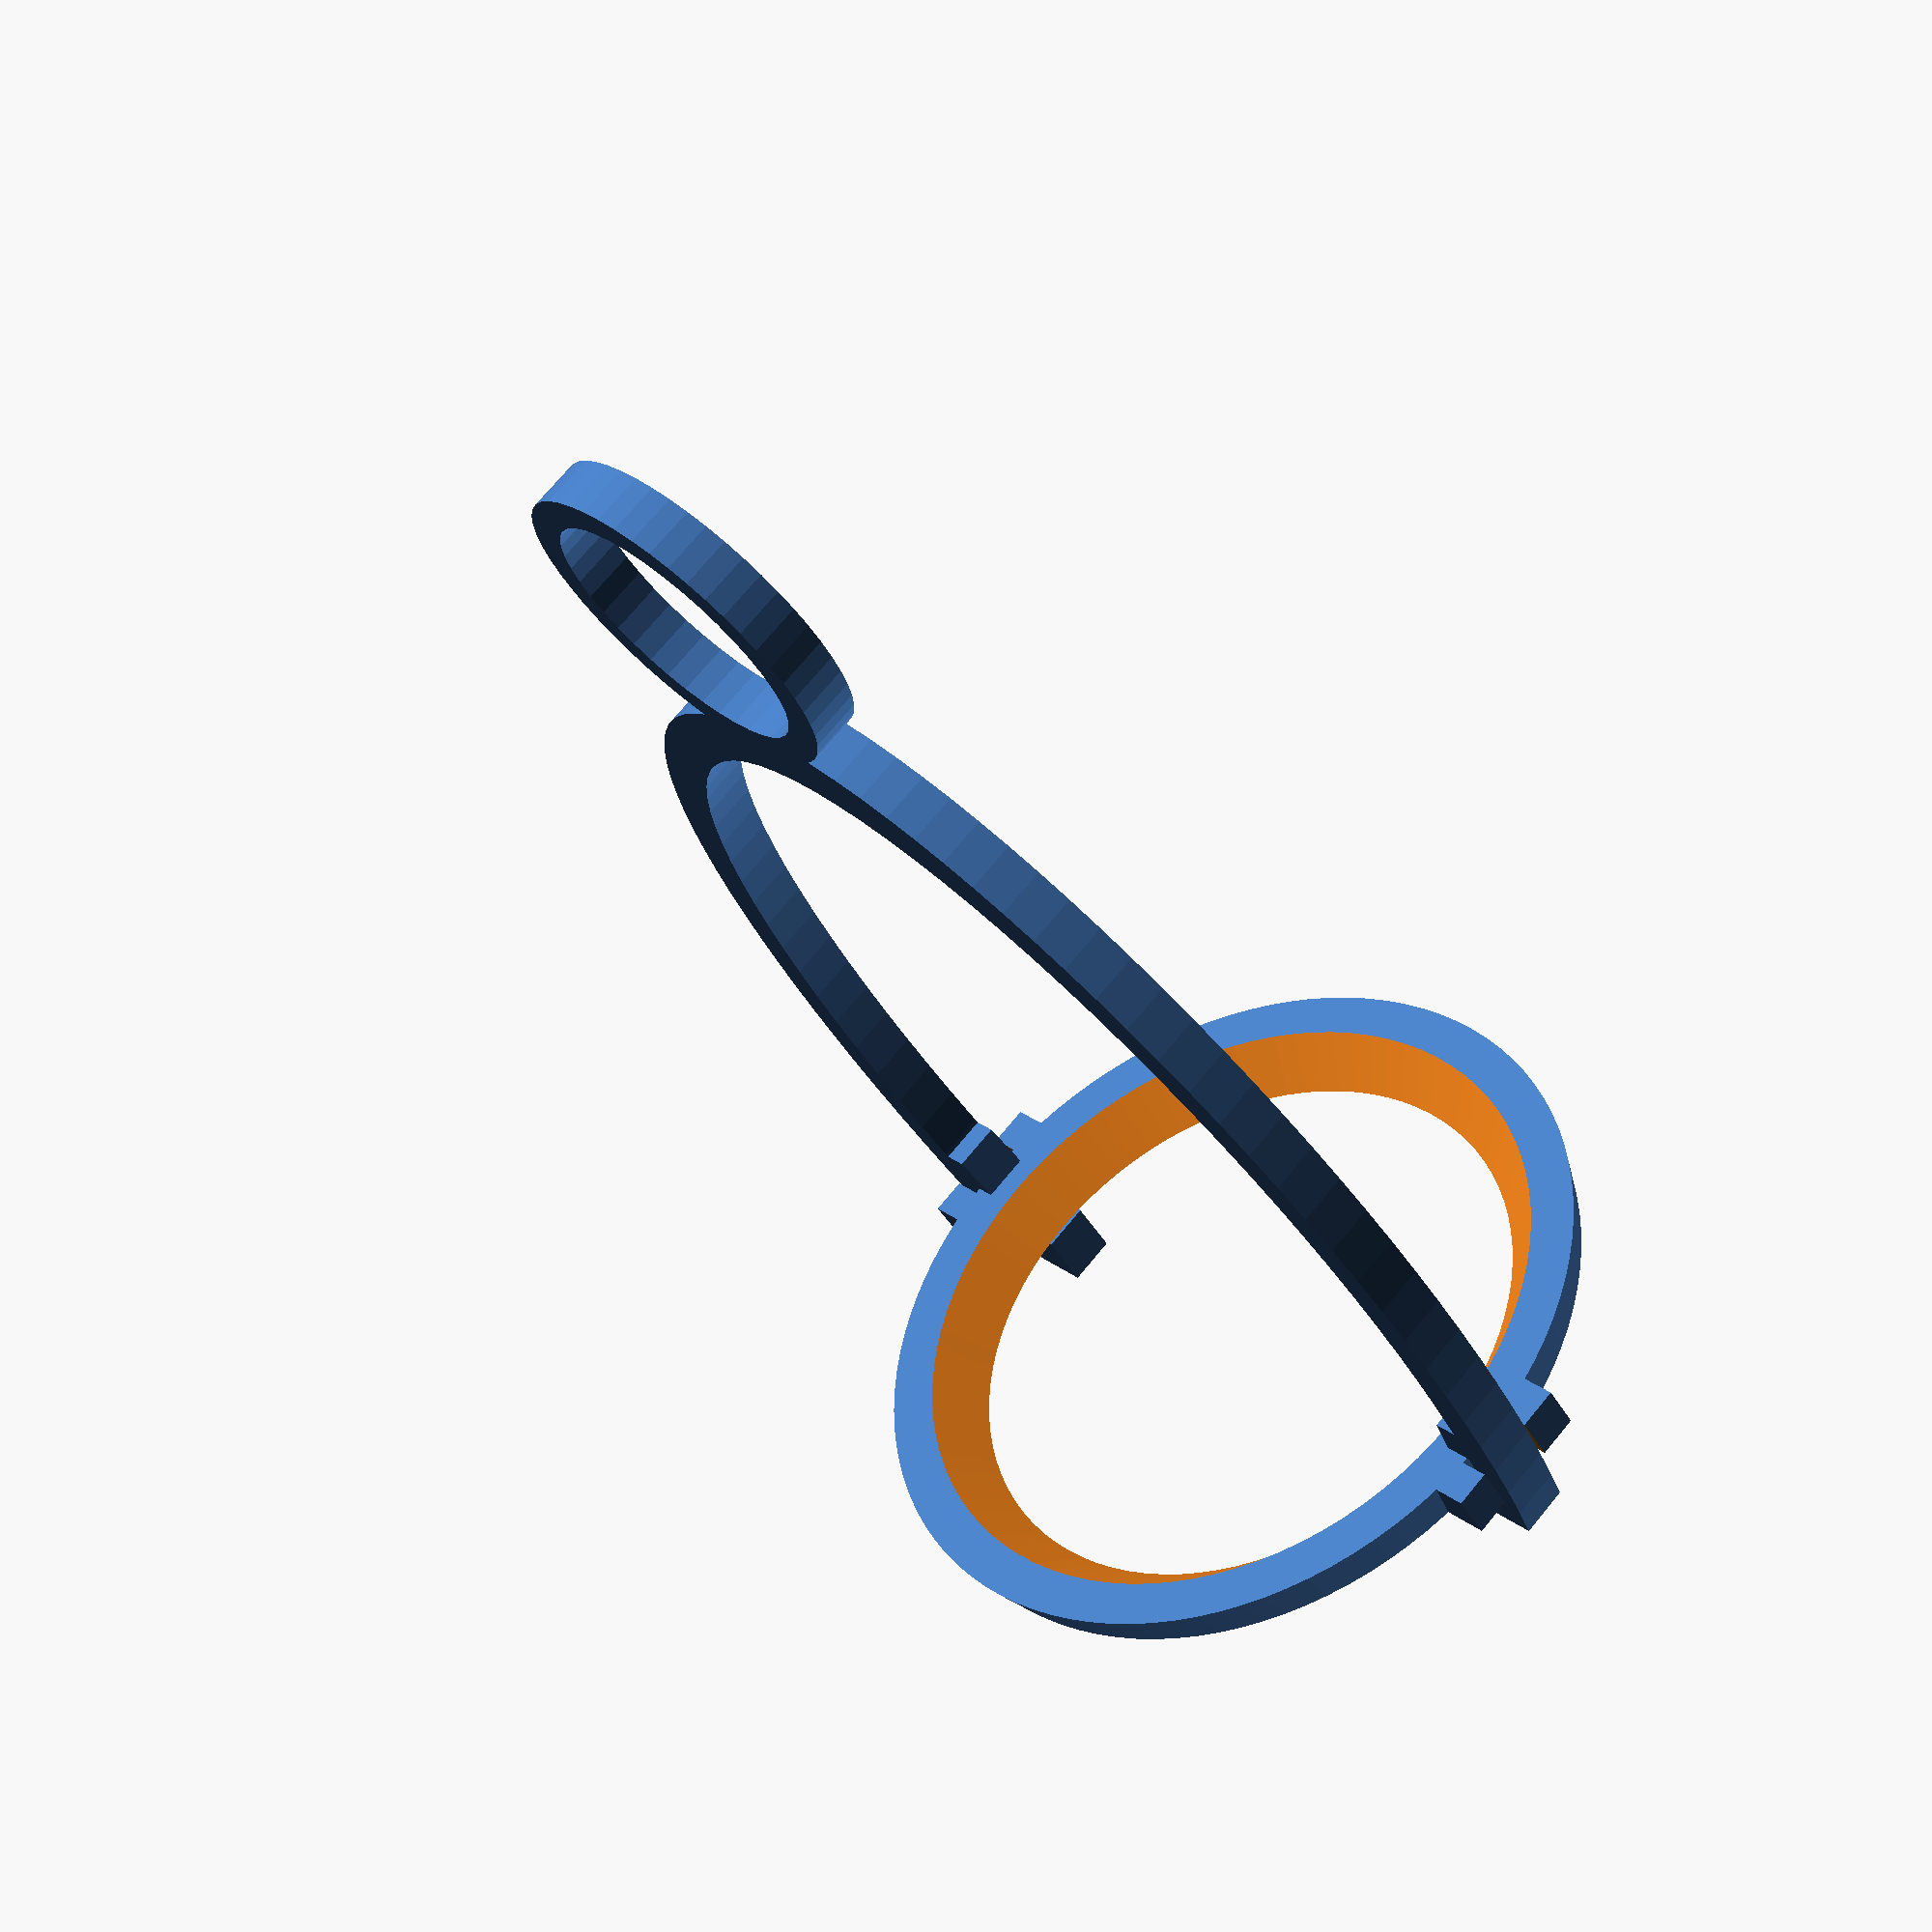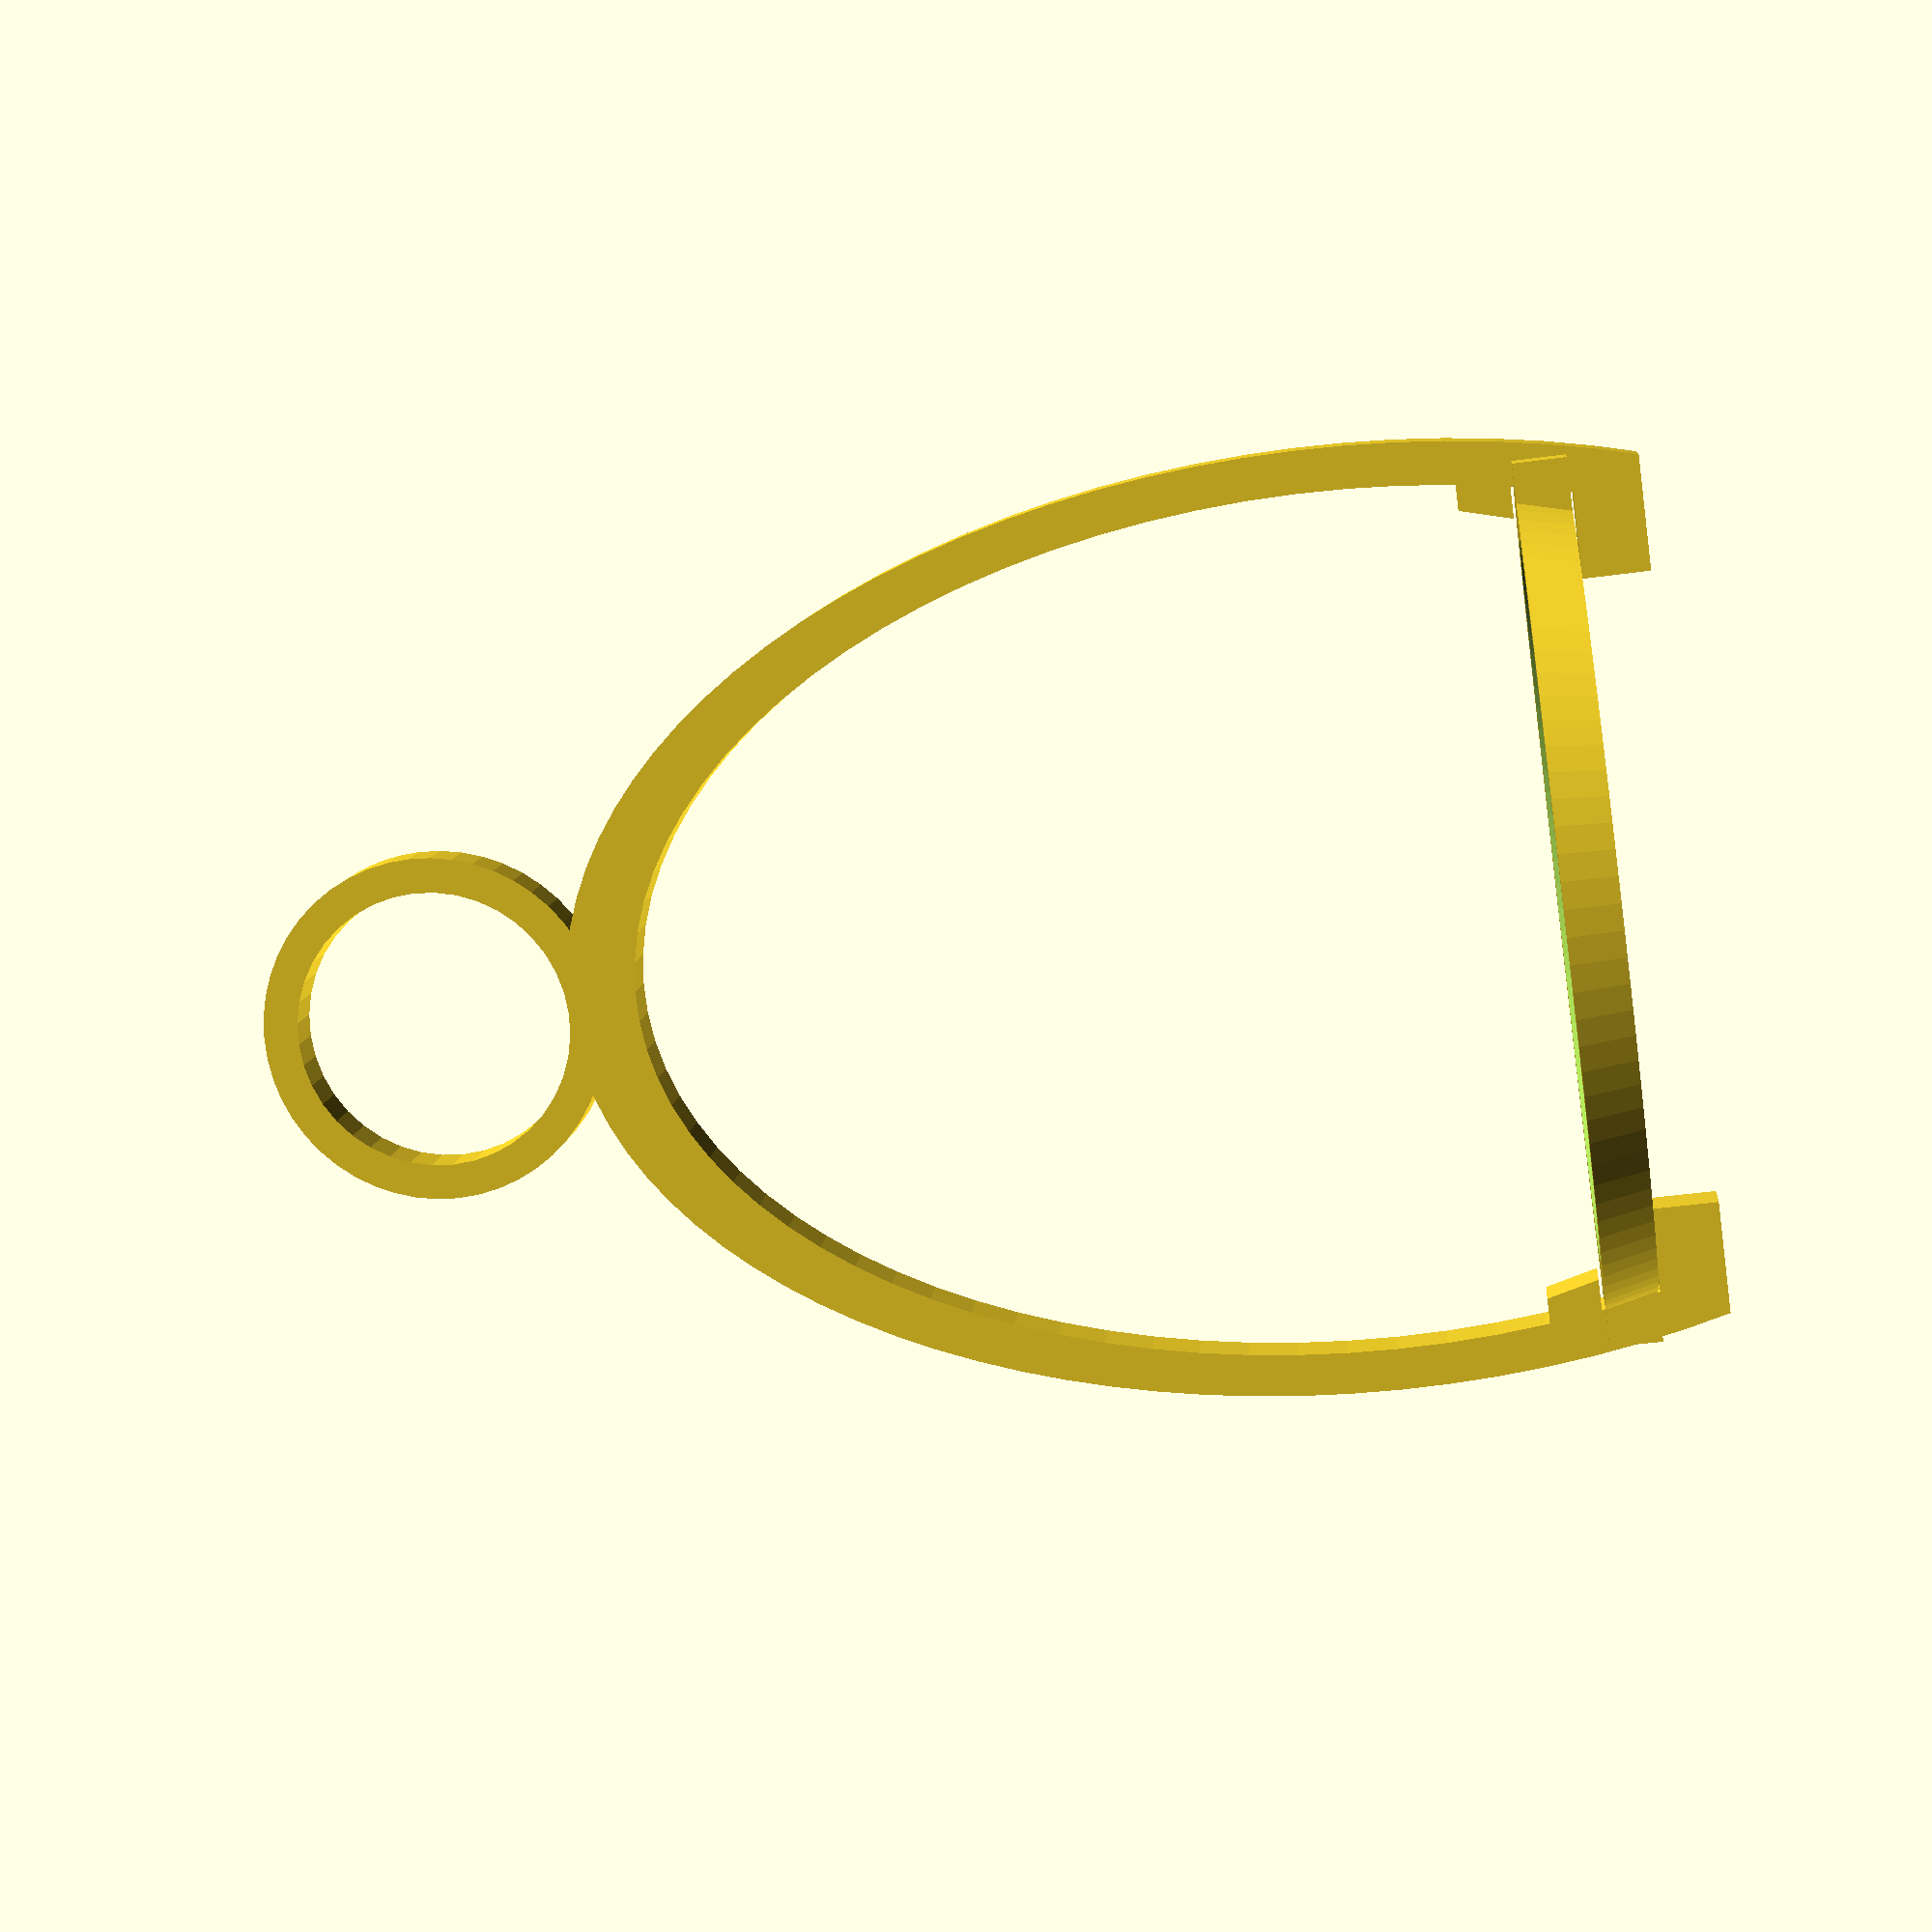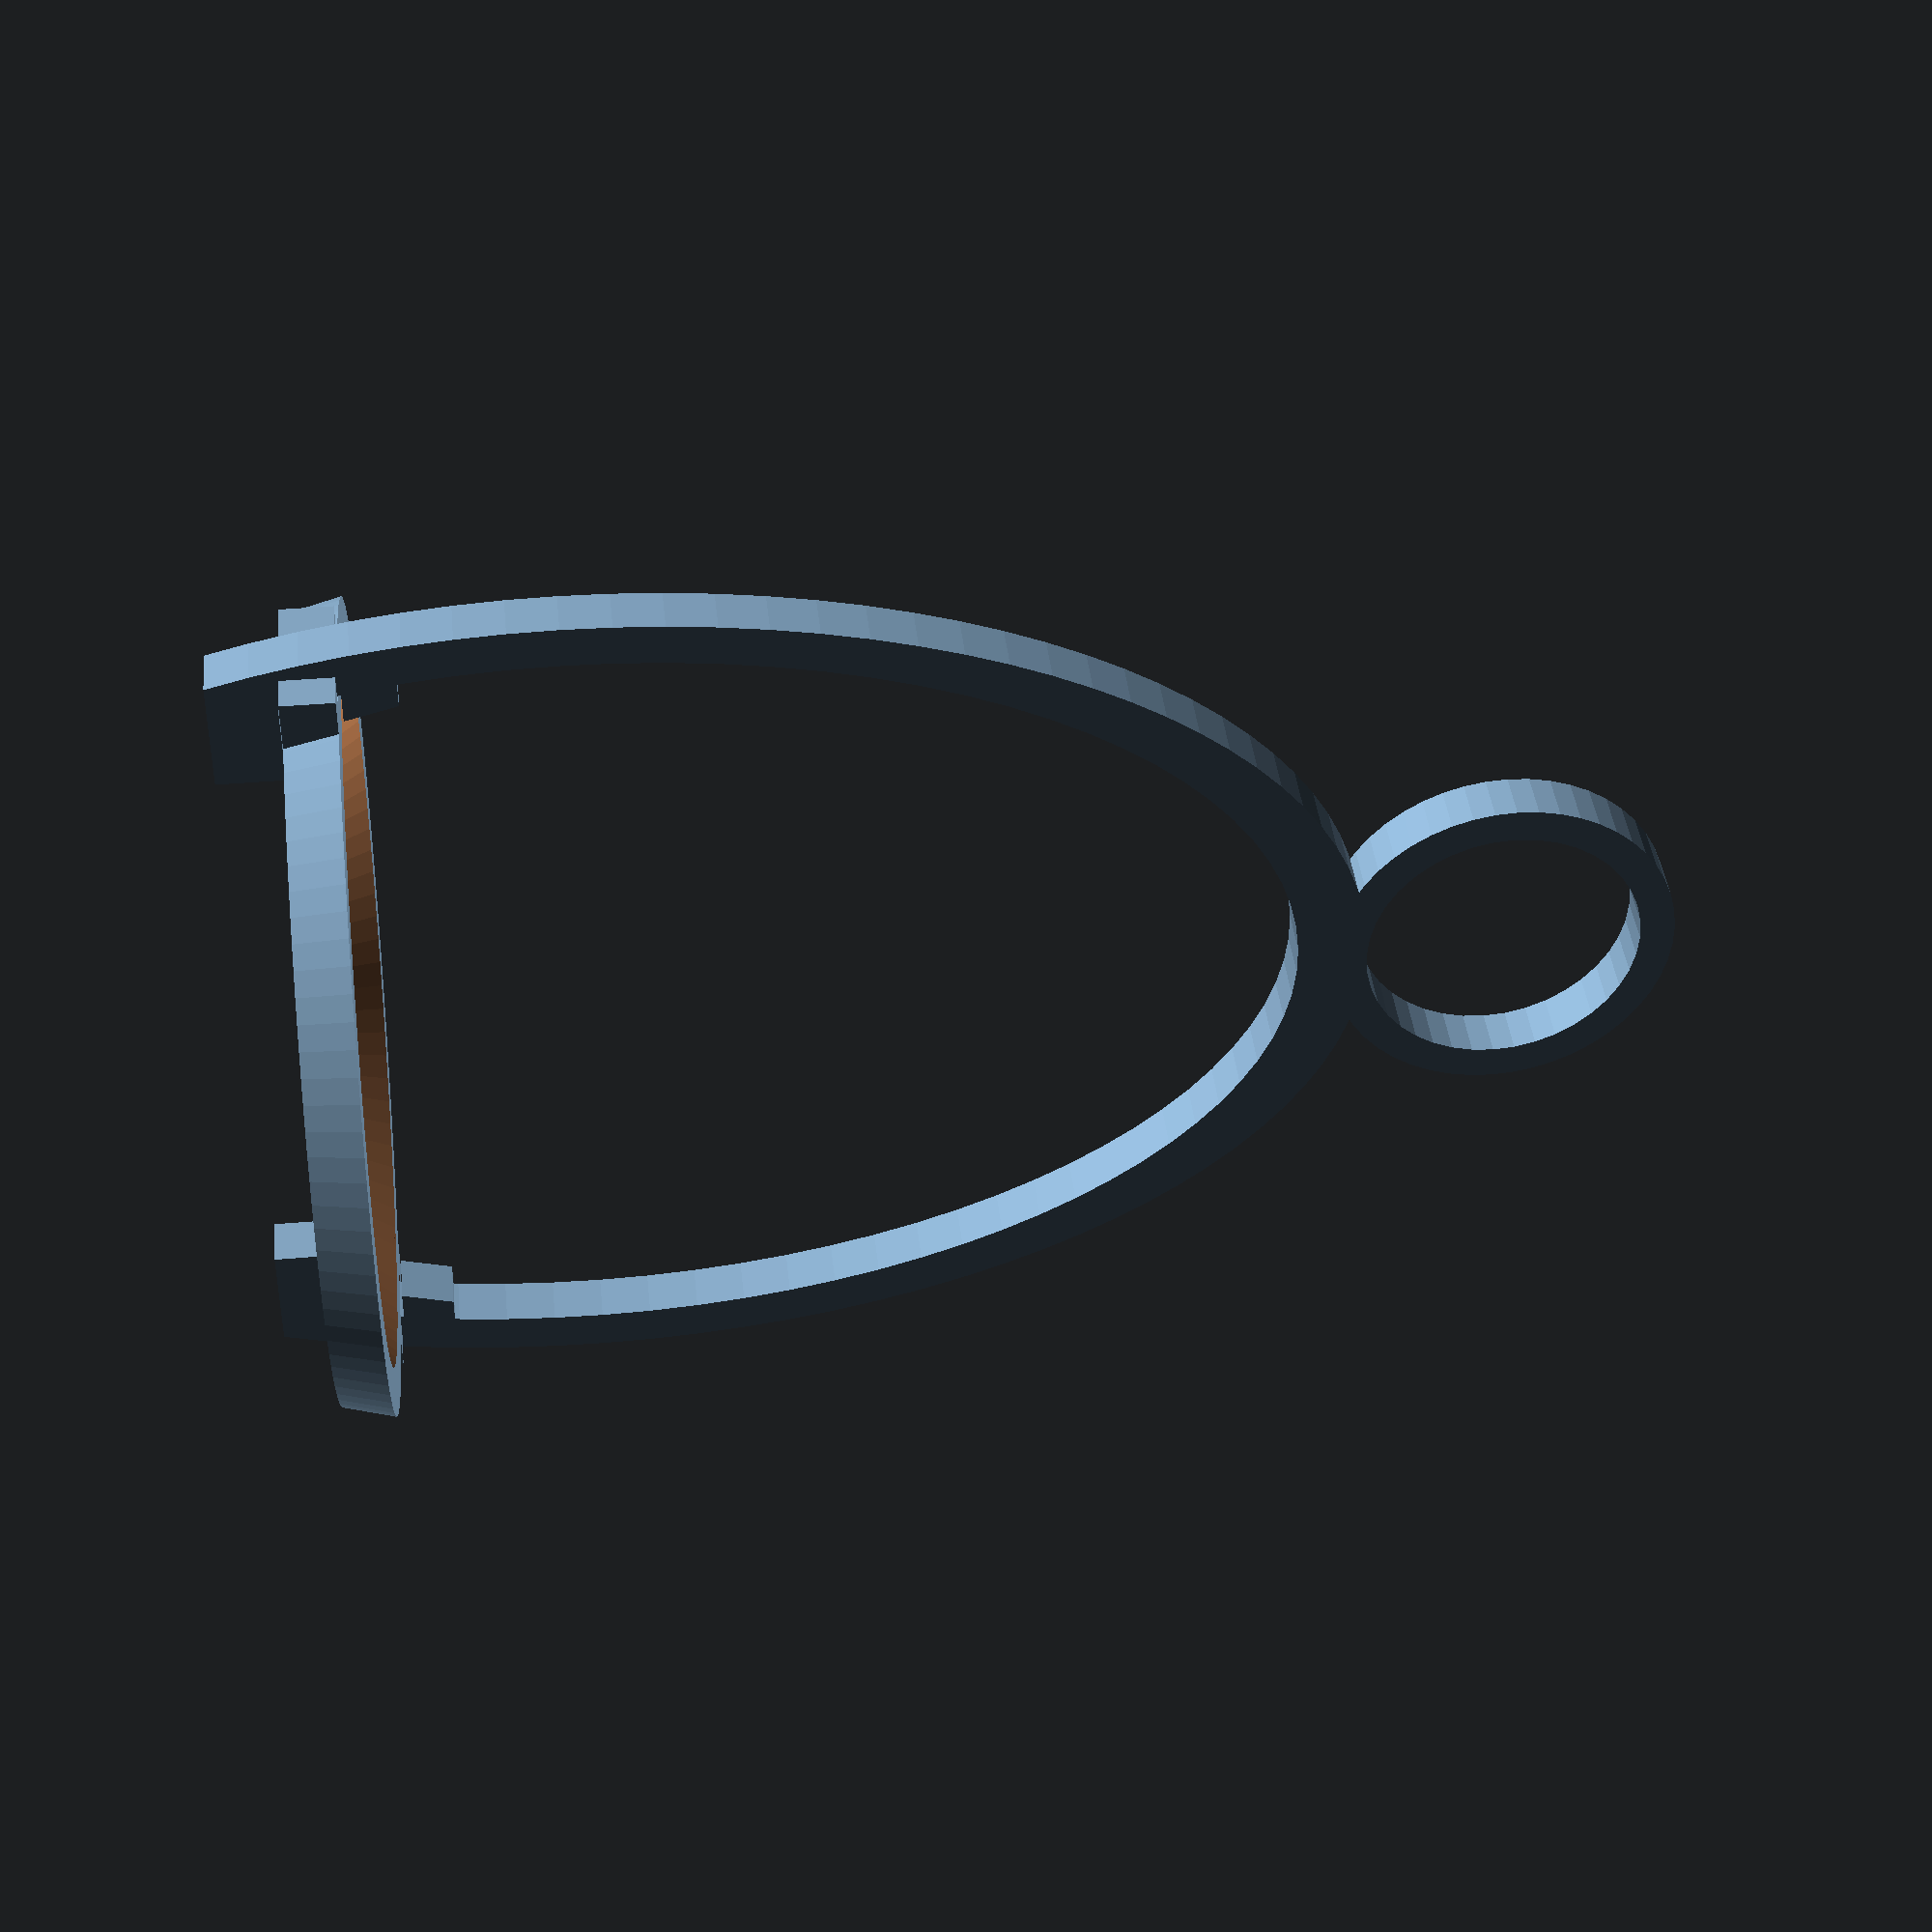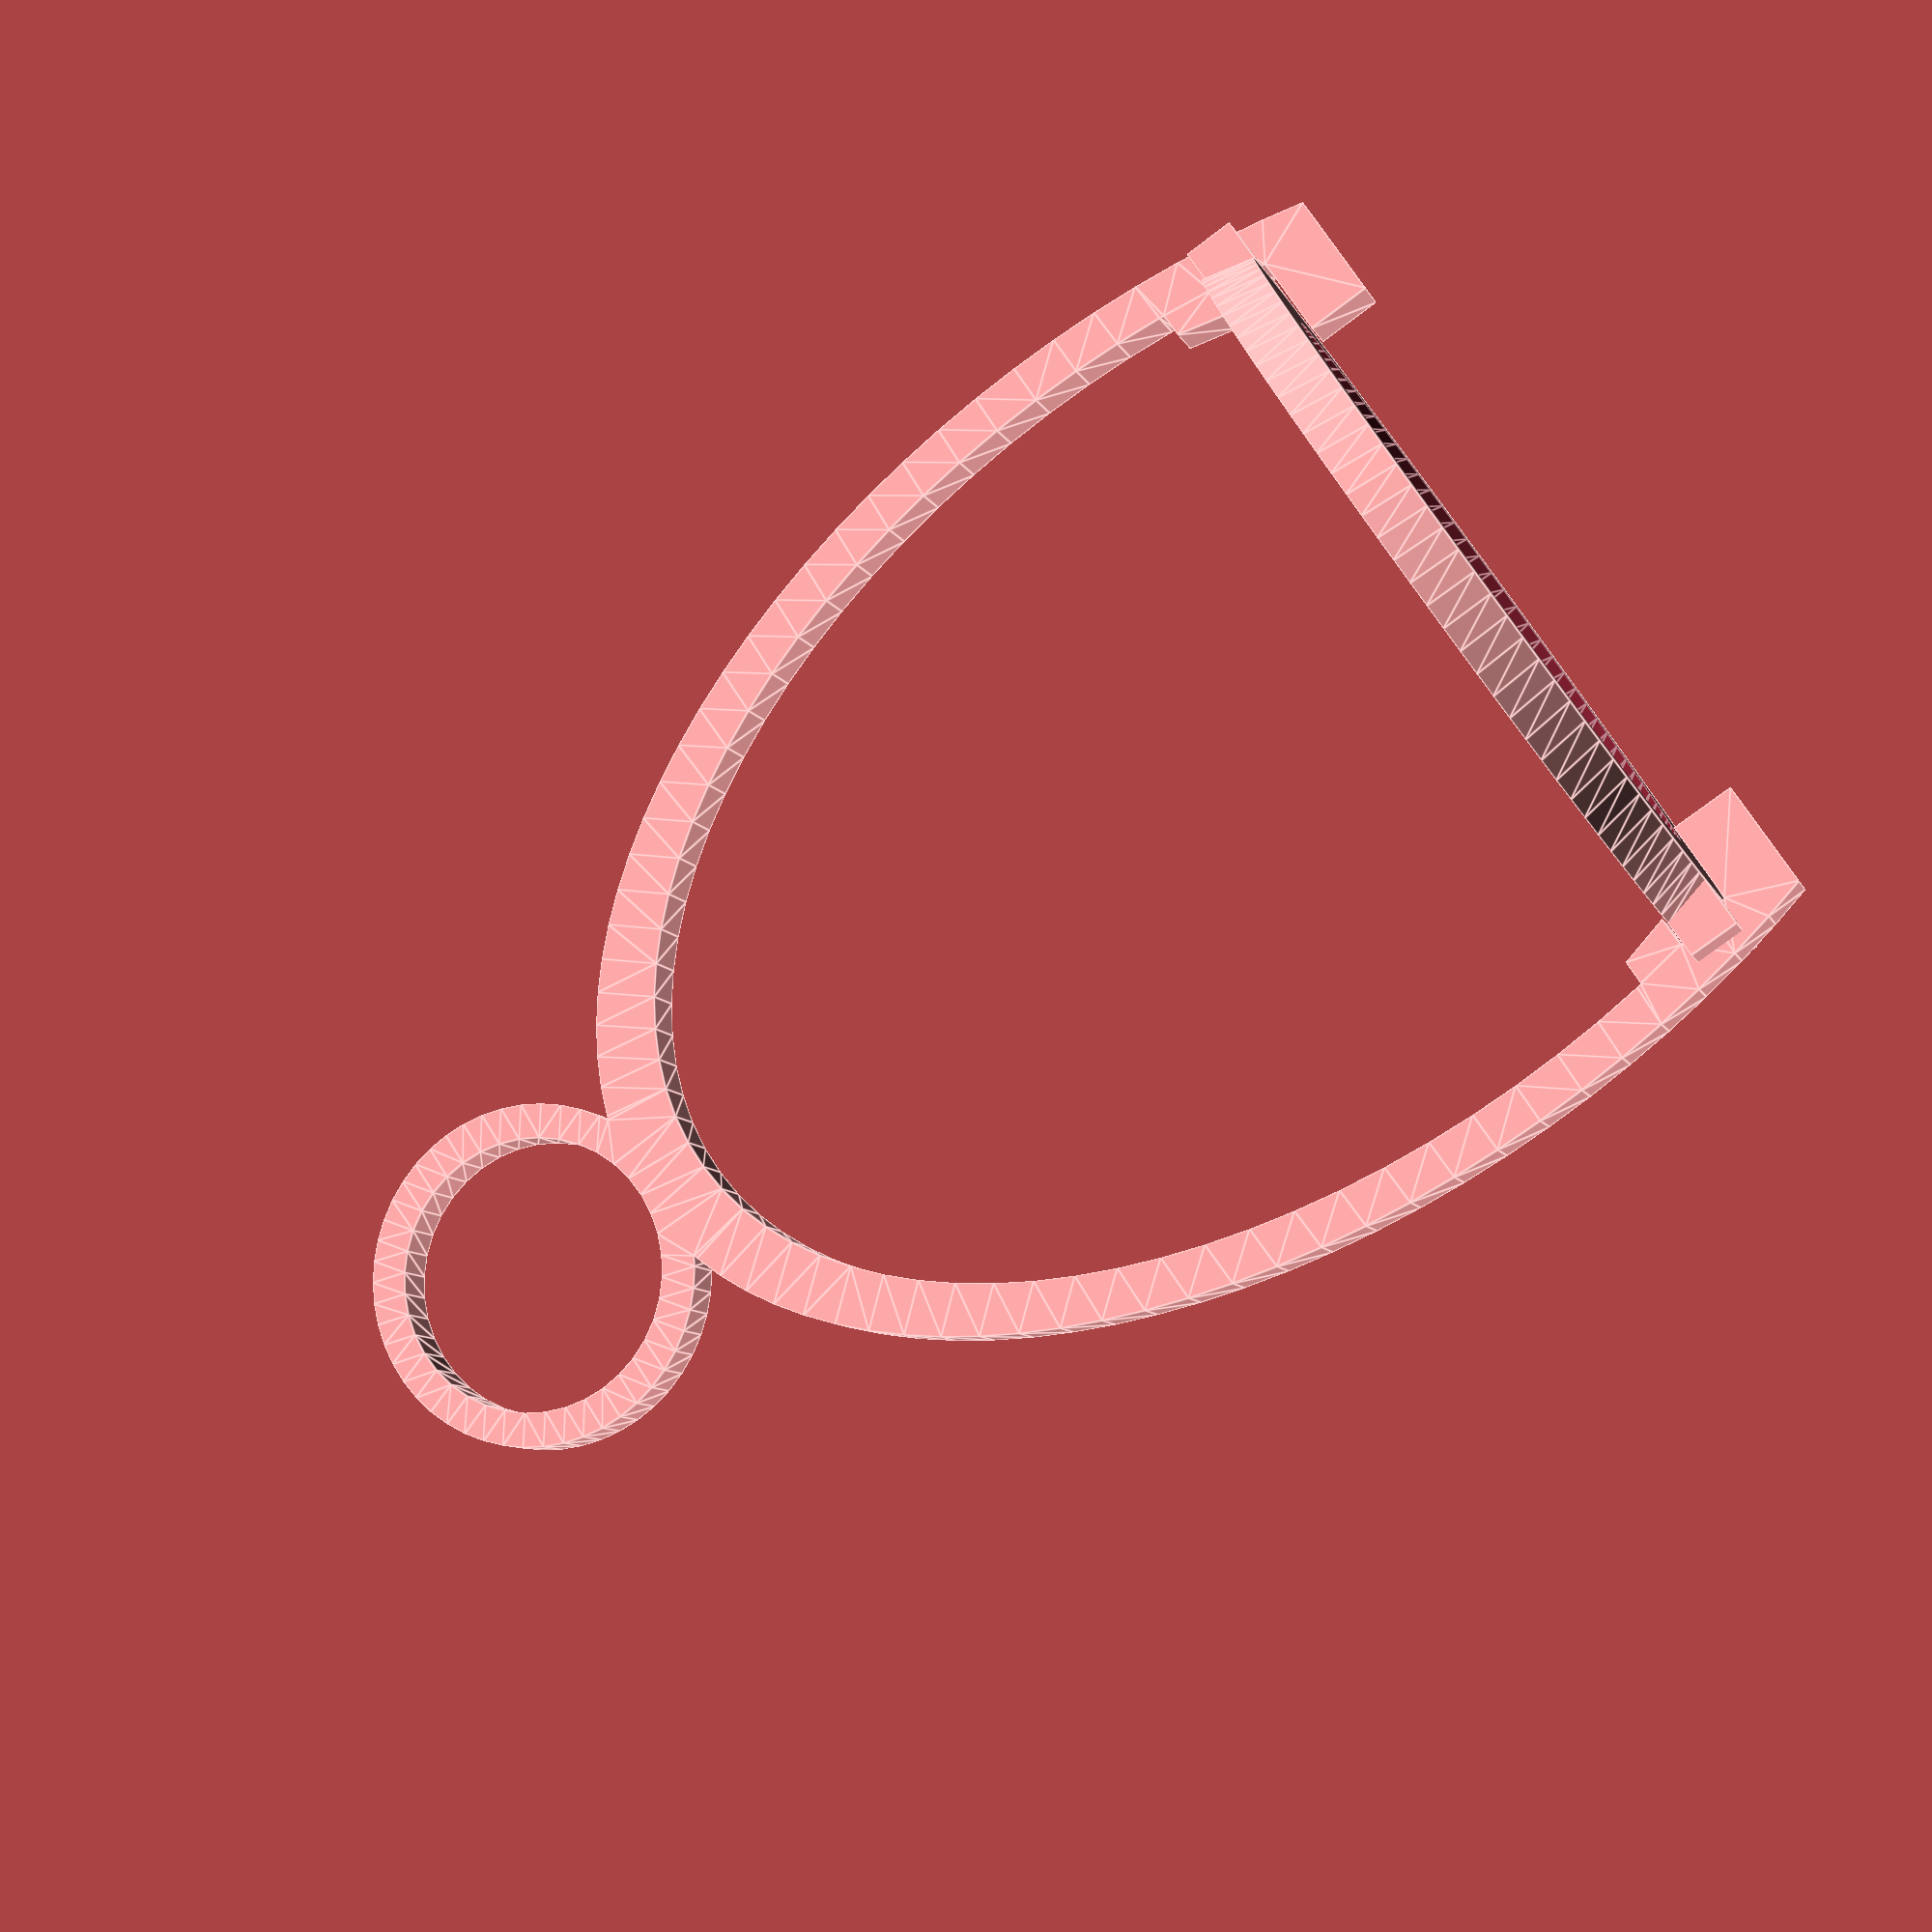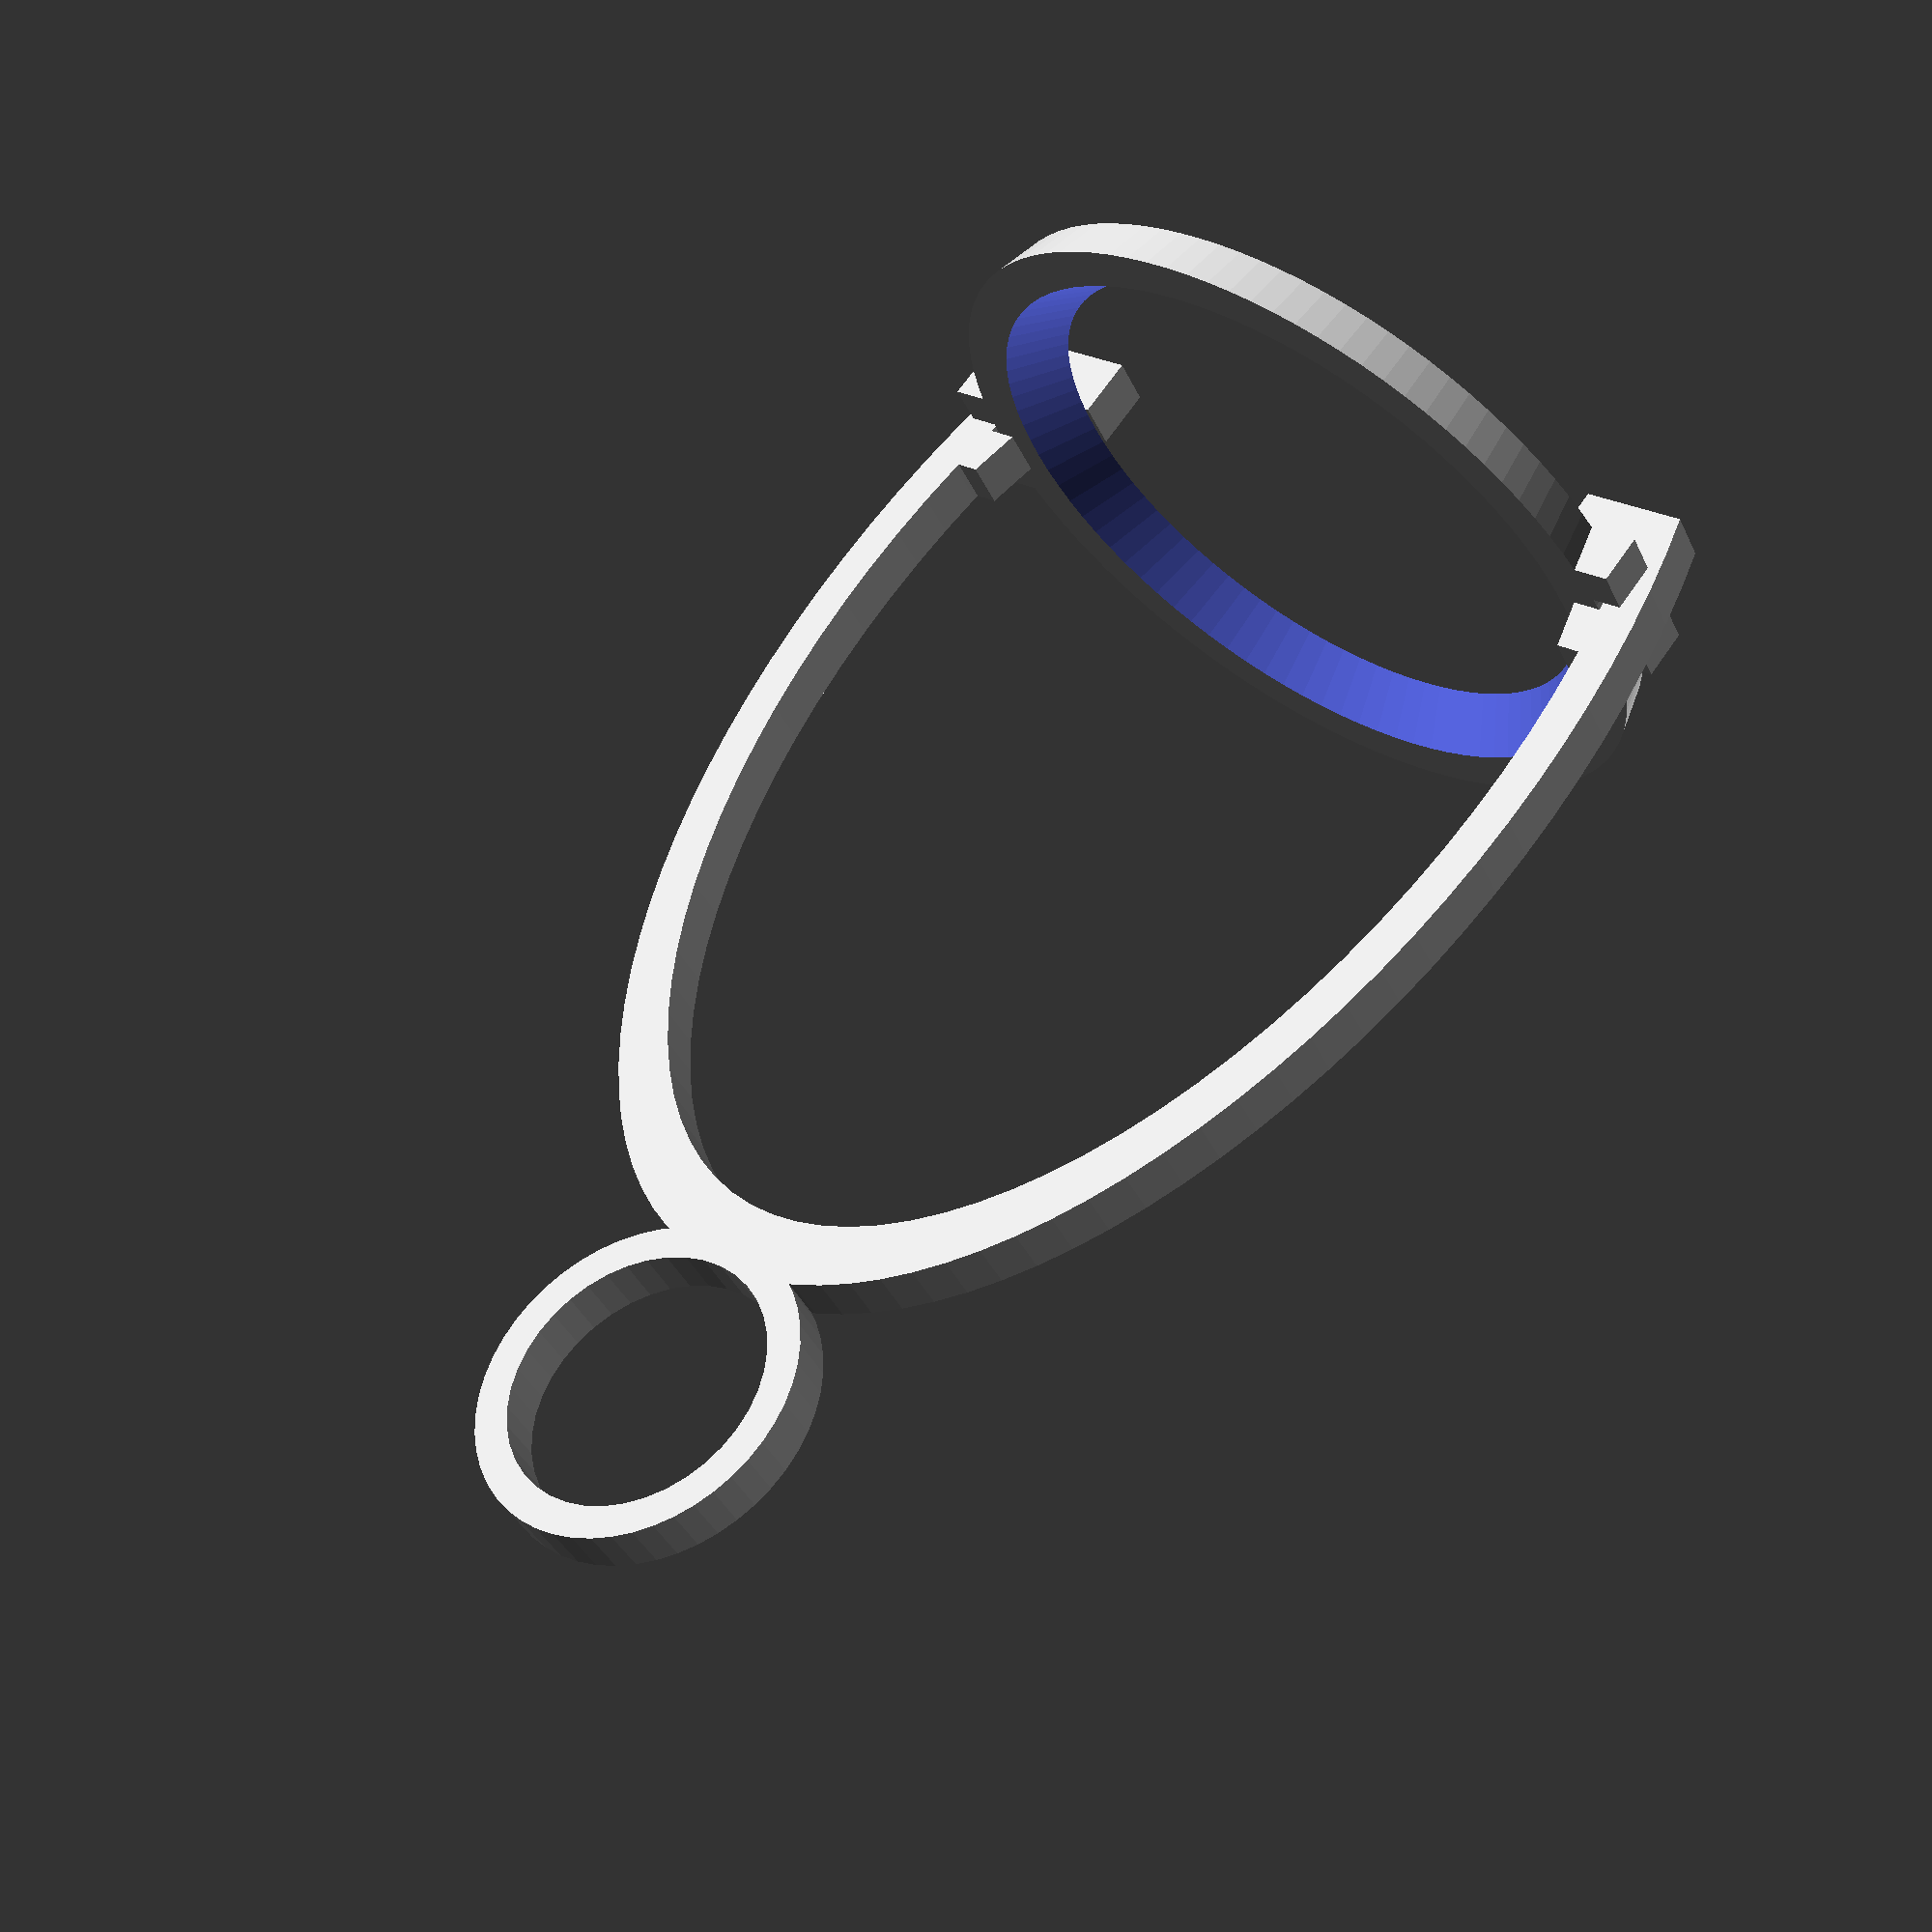
<openscad>
part="all"; // [handle,base,all]
thick=3;
size=47;
//rotate([-90,0])
if(part=="handle")
  rotate([-90,0]) handle();
else if(part=="base")
  base();
else if(part=="all")
{
  handle();
  base();
}
module handle() {
  translate([0,thick/2]) rotate([90,0]) linear_extrude(thick) {
    intersection()
    {
      translate([-30,-4]) square([60,100]);
      union(){
   translate([0,15]) scale([1.2,2]) difference() {
     circle(d=45,$fn=100);
     circle(d=41,$fn=90);
   }
   for(m=[0,1]) mirror([m,0]) {
   translate([-24,-4]) square([6,3.8]);
   translate([-26,thick+.2]) difference(){
     square([4.5,3]);
     translate([4.5,-1]) rotate([0,0,15]) square([5,6]);
   }
   }
   //polygon([[-18,48.5],[-22.5,8], [-20,8],[-20,5.6],[-23,5.6],[-23,-.4], [-20,-.4],[-20,-4],[-25,-4],[-25,5.6], [-20,50],[0,60],[20,50],[25,6],[25,-4], [20,-4],[20,-.4],[23,-.4],[23,5.6], [20,5.6],[20,8],[22.5,8],[18,48.5],[0,57]]);
    translate([0,68]) difference() {
      circle(d=20,$fn=50);
      circle(d=16,$fn=40);
    }
  }
}
  }
}
module base() {
  difference(){
    cylinder(d1=45,d2=45+thick/2,h=thick,$fn=100);
    translate([0,0,-.01]) cylinder(d1=36,d2=41,h=thick+.02,$fn=90);
  }
  for(m=[0,1]) mirror([m,0])
  translate([-25,thick*-1.5])
  difference(){
    cube([thick,thick*3-.5,thick]);
    translate([-.01,thick-.5,-.01]) cube([8,thick+.8,thick+.02]);
  }
    
}
</openscad>
<views>
elev=43.2 azim=226.3 roll=28.0 proj=p view=solid
elev=223.8 azim=142.8 roll=80.8 proj=p view=solid
elev=141.3 azim=87.4 roll=276.2 proj=p view=solid
elev=255.6 azim=151.7 roll=52.9 proj=p view=edges
elev=111.9 azim=331.3 roll=145.4 proj=p view=solid
</views>
